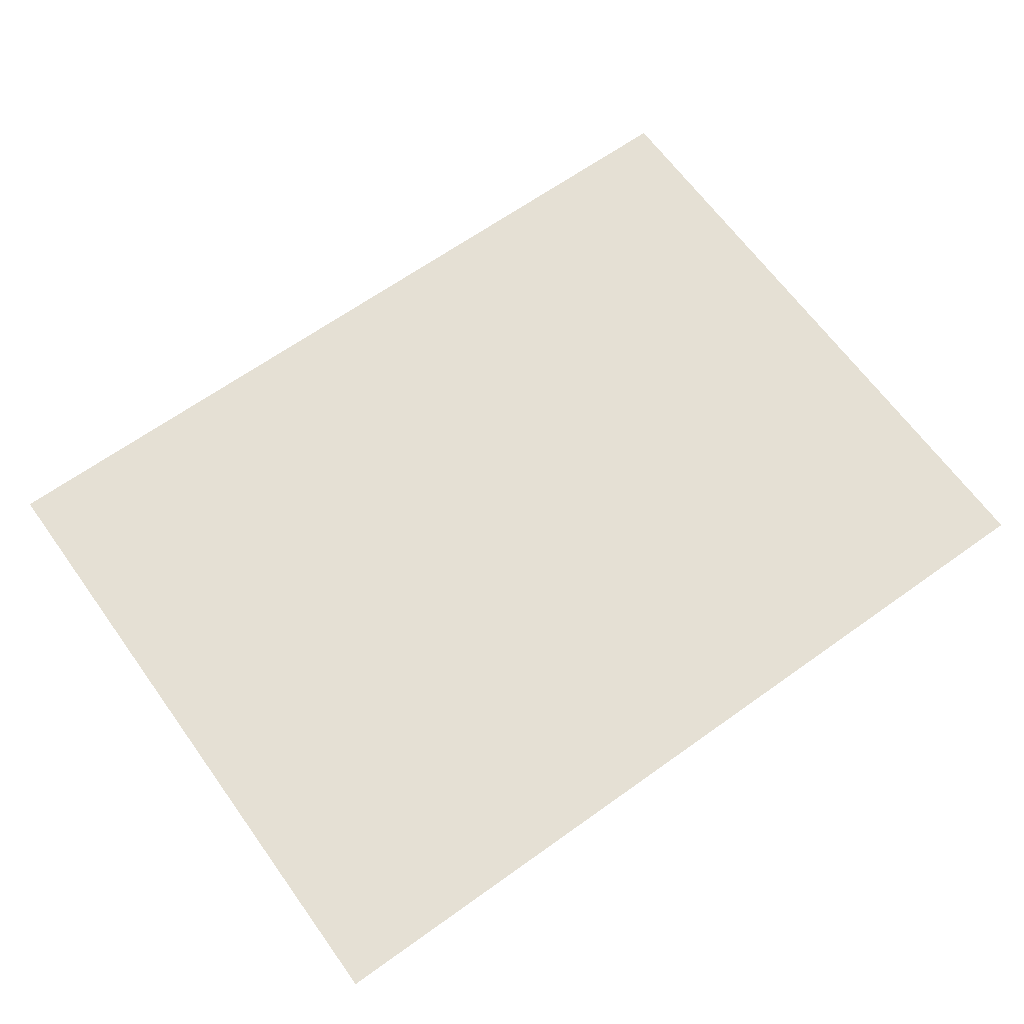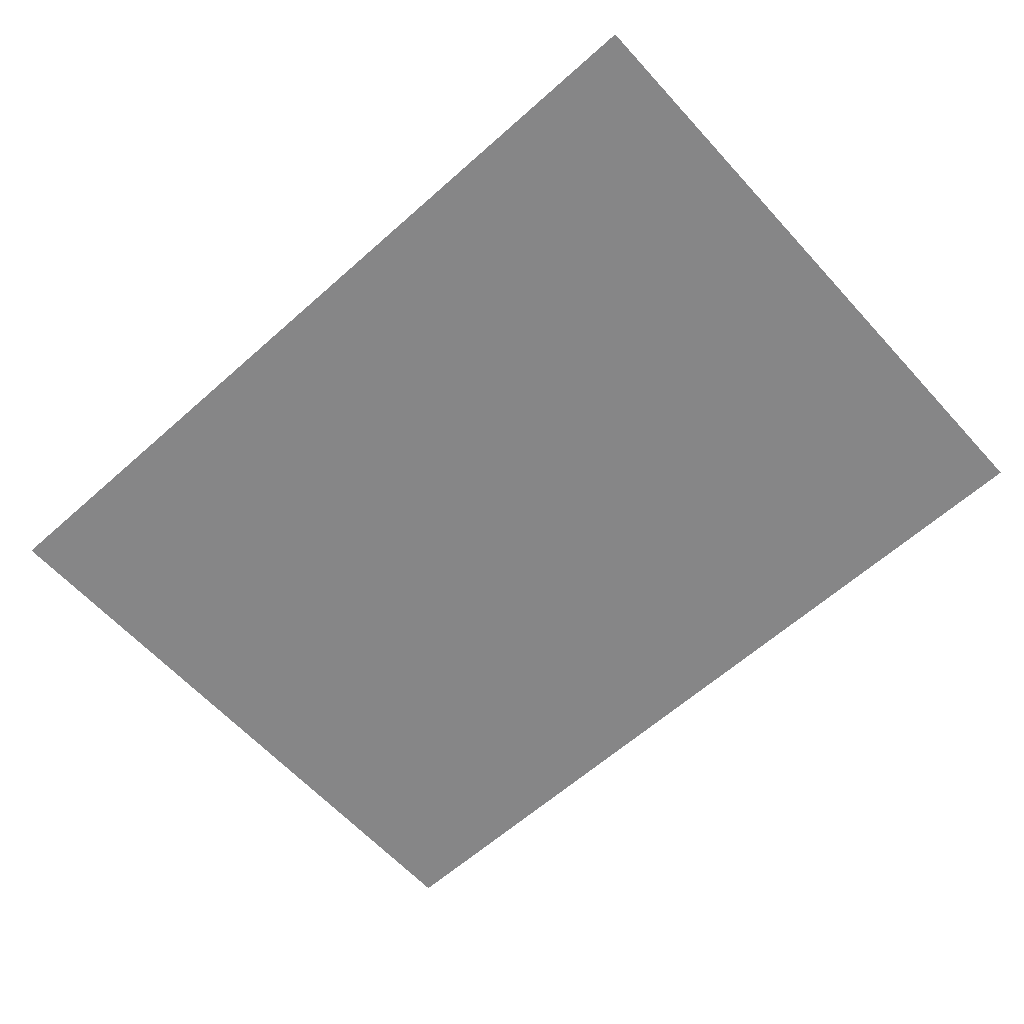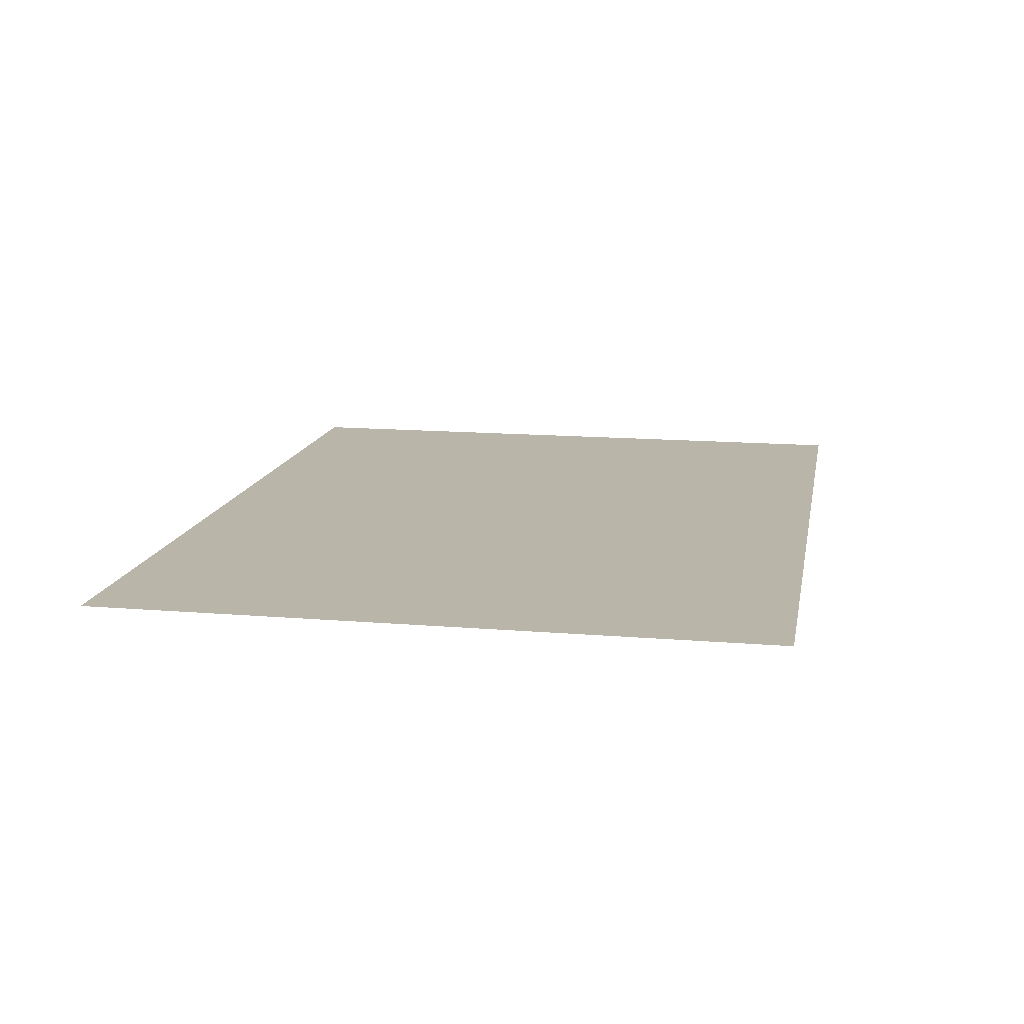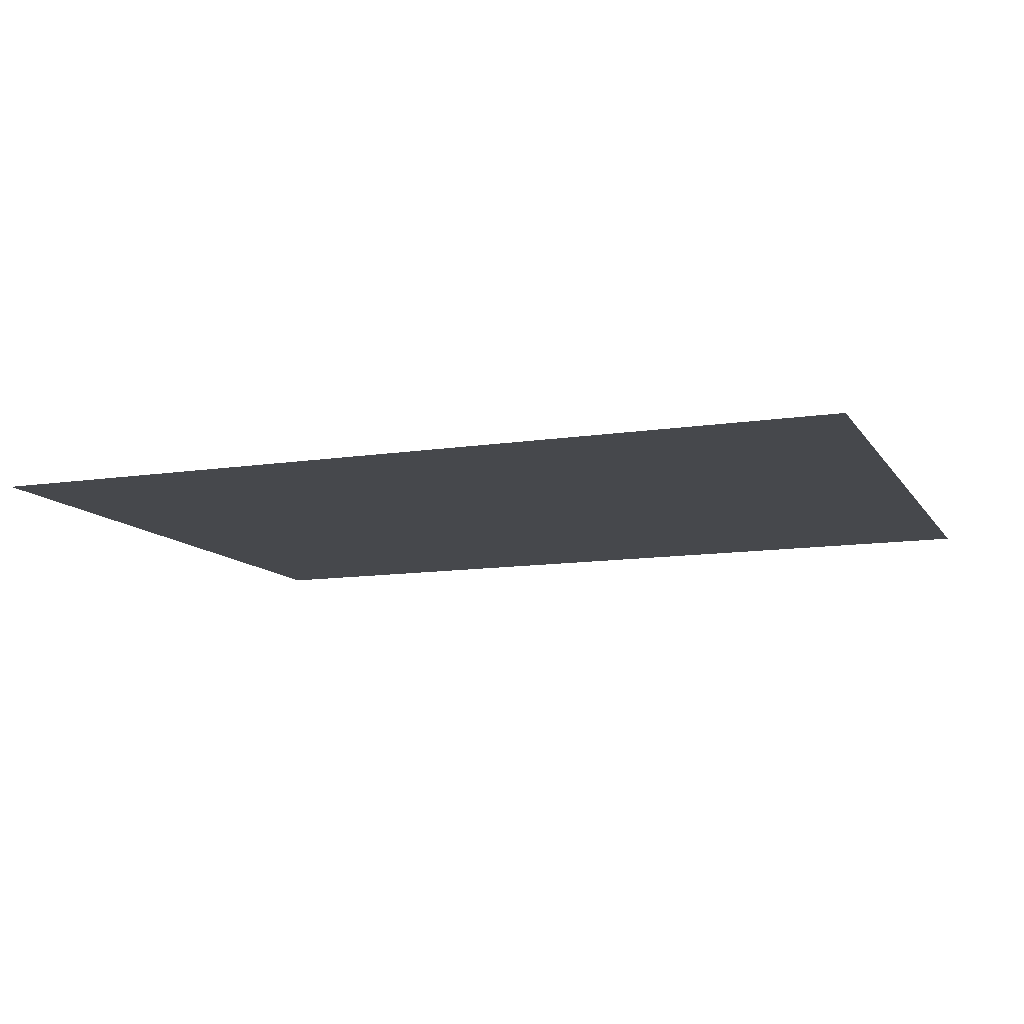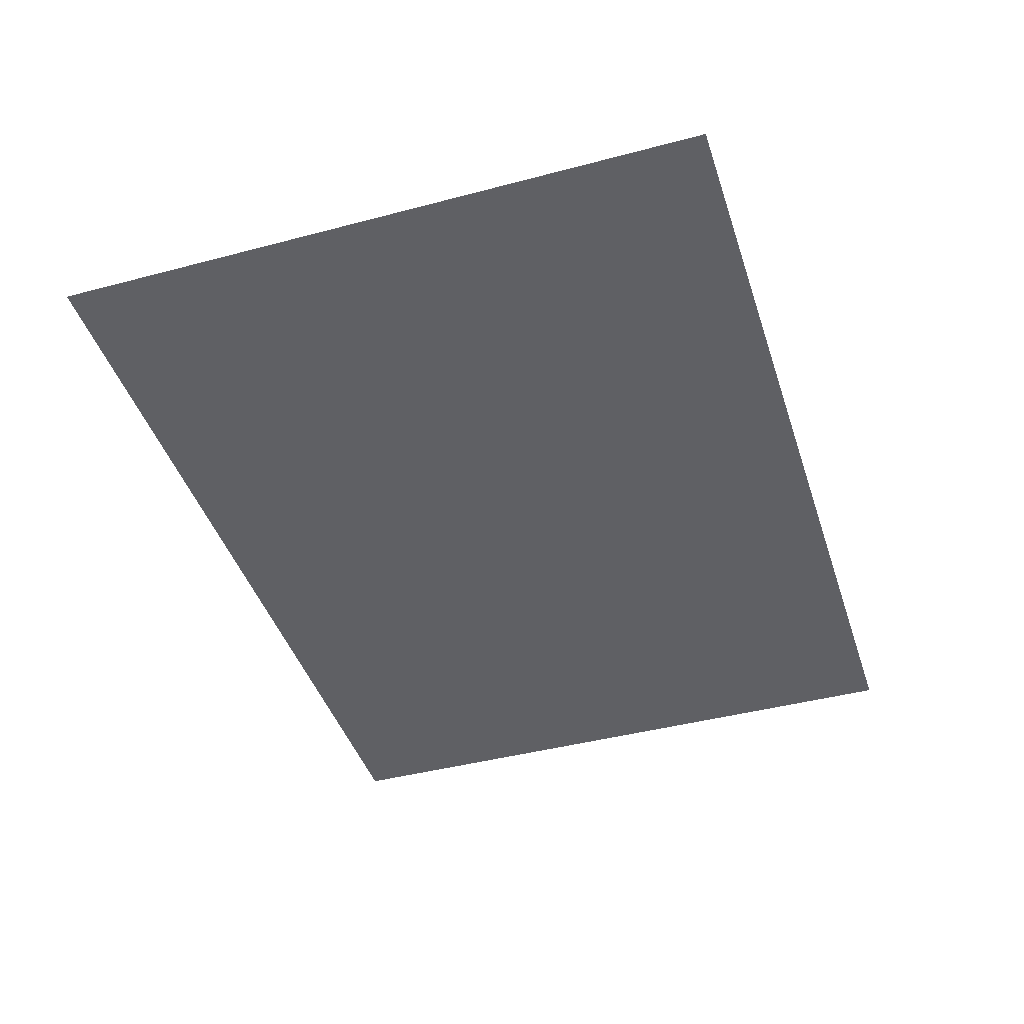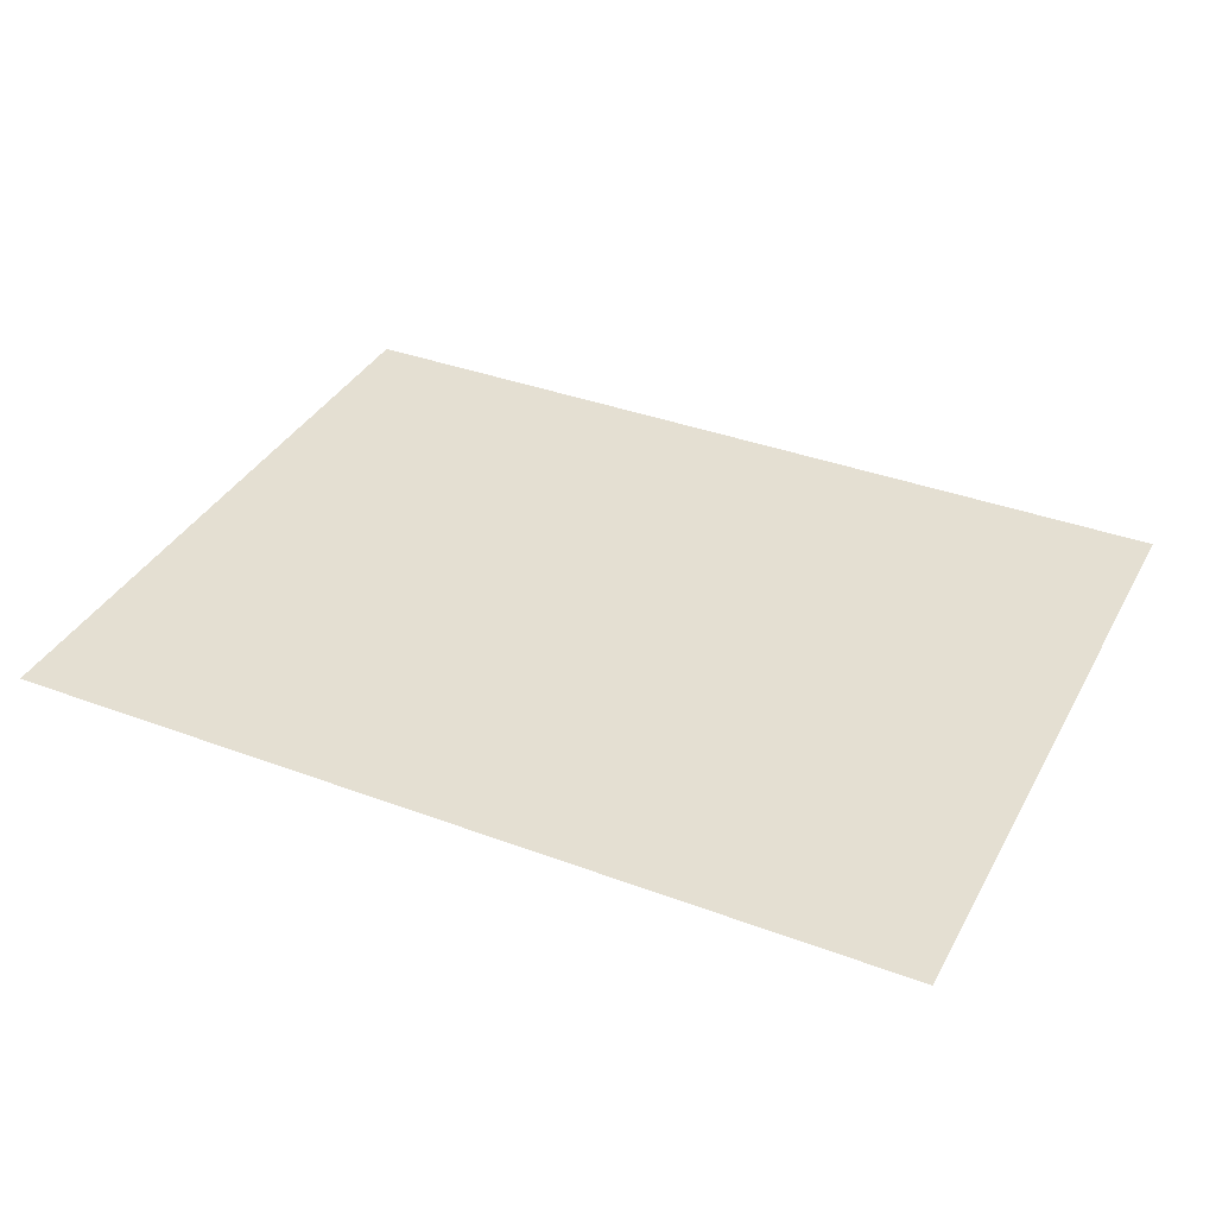
<metadata>
{"format":"obj","ext":"obj","renderer":"f3d","projection":"perspective","resolution":1024,"background":"white","views":[{"elev":65.4,"azim":-35.8,"up":"+Y"},{"elev":-62.1,"azim":42.3,"up":"+Y"},{"elev":13.6,"azim":100.4,"up":"+Y"},{"elev":-11.3,"azim":-159.5,"up":"+Y"},{"elev":-43.7,"azim":107.7,"up":"+Y"},{"elev":36.8,"azim":25.8,"up":"+Y"}]}
</metadata>
<code>
o 2121
v 2222 1861 12.13
v 2222 1861 12.16
v 2222 1861 12.16
v 2222 1861 12.16
v 2222 1861 12.16
v 2222 1861 12.16
v 2222 1861 12.13
v 2222 1861 12.13
v 2222 1861 12.13
v 2222 1861 12.13
f 1 2 3
f 1 4 5
f 6 7 8
f 6 9 10

</code>
